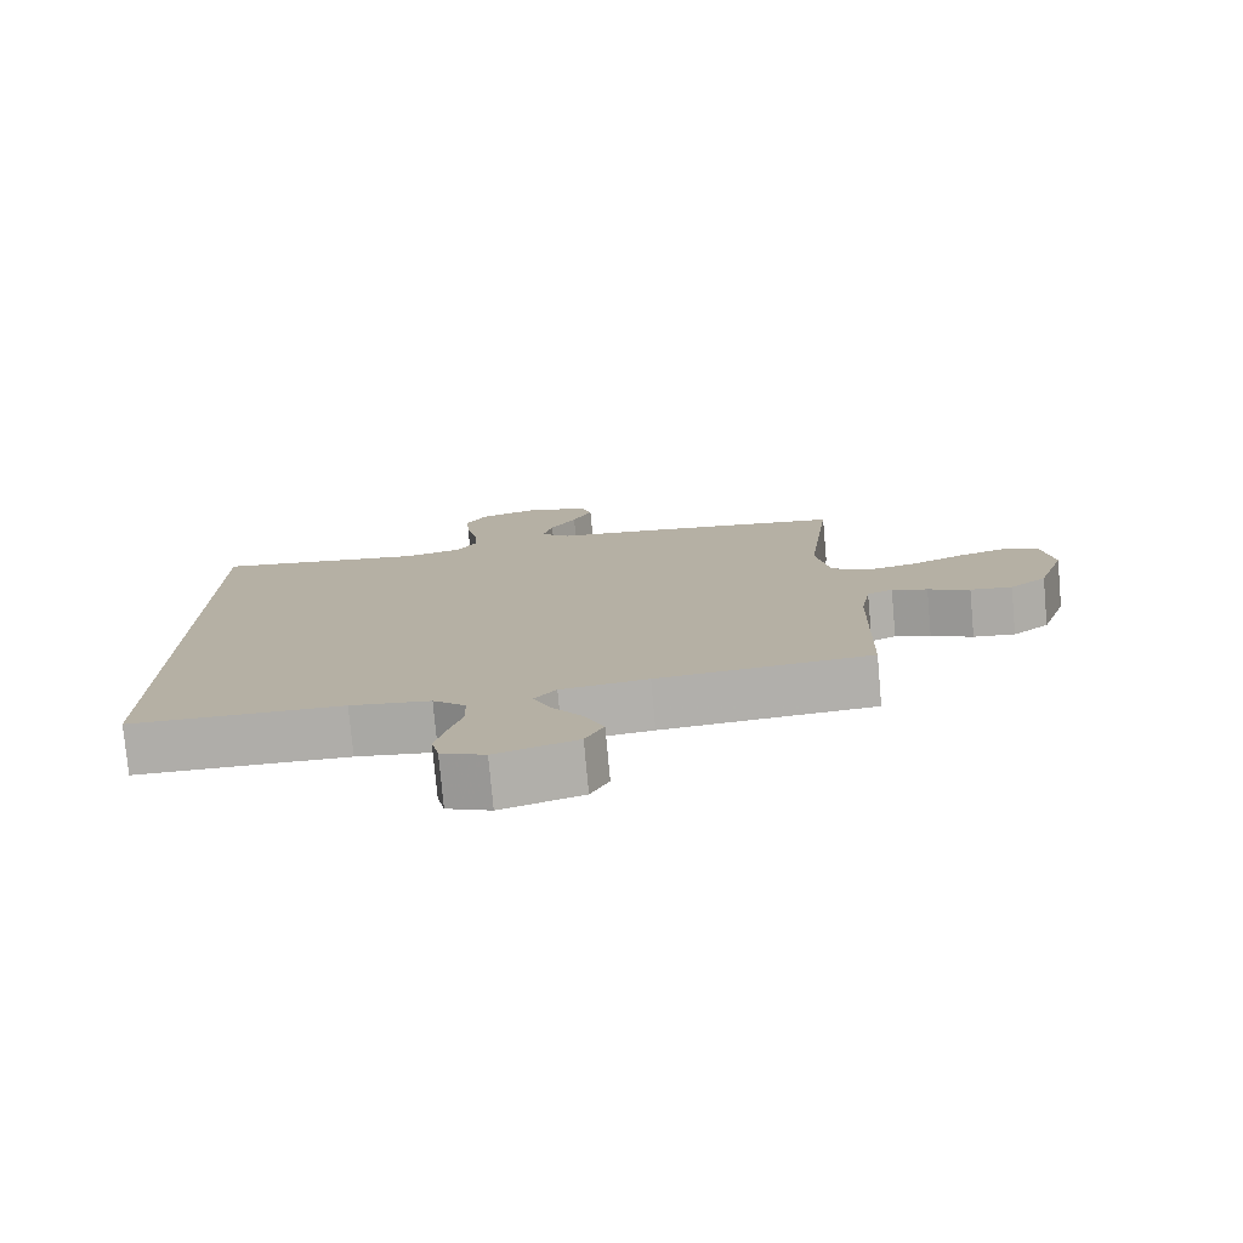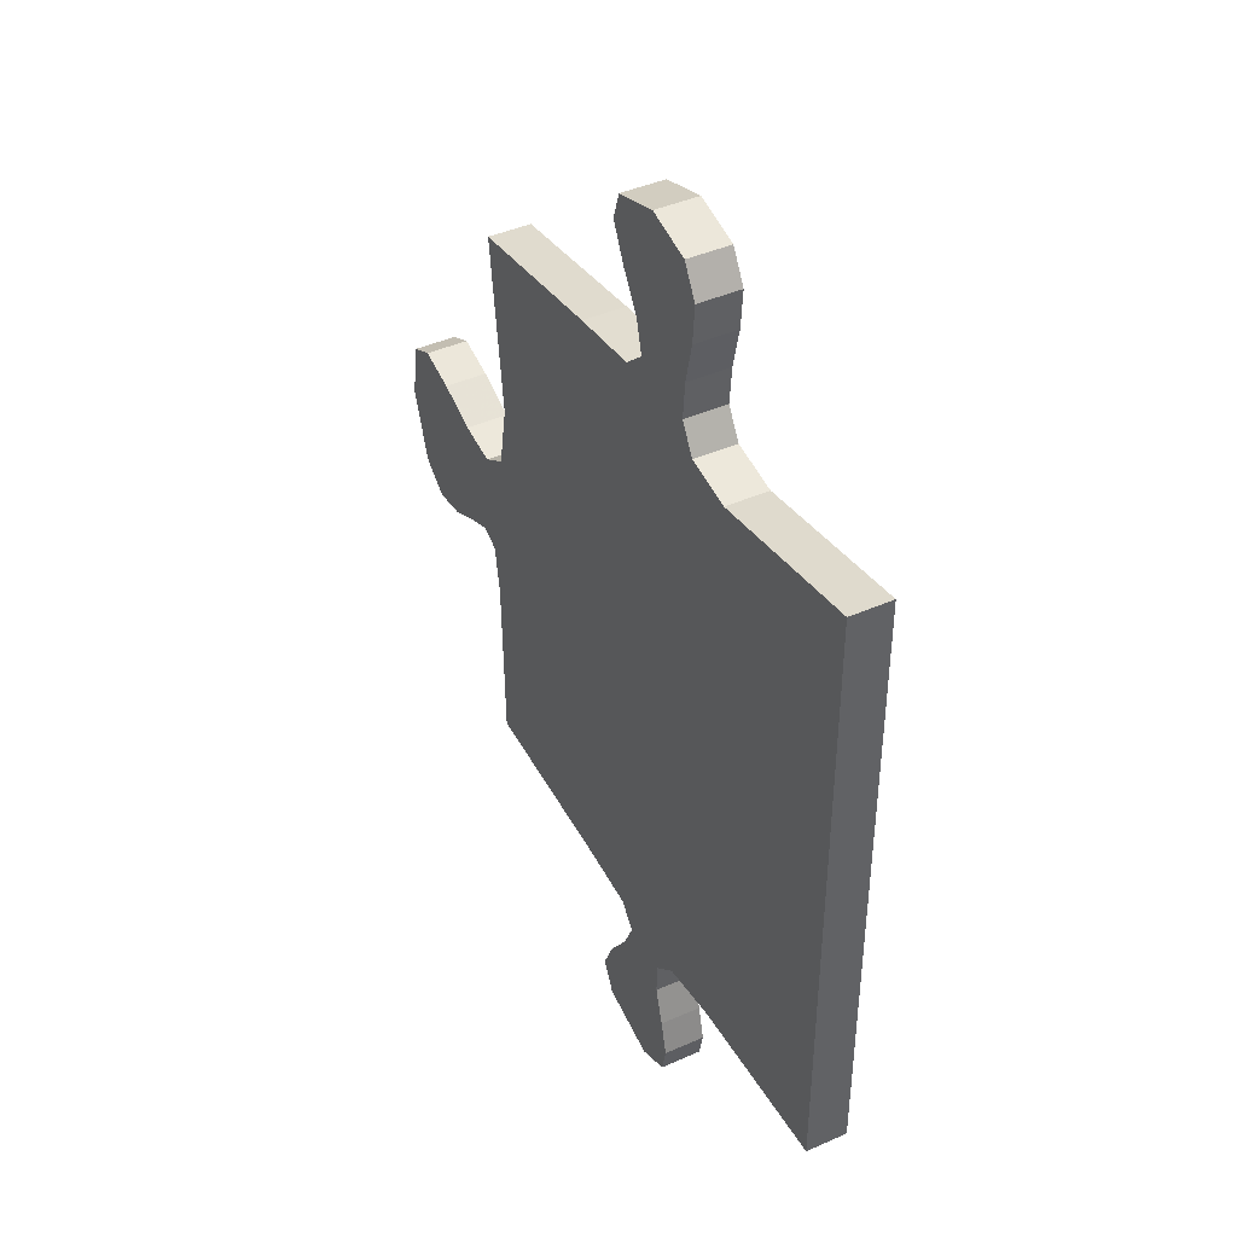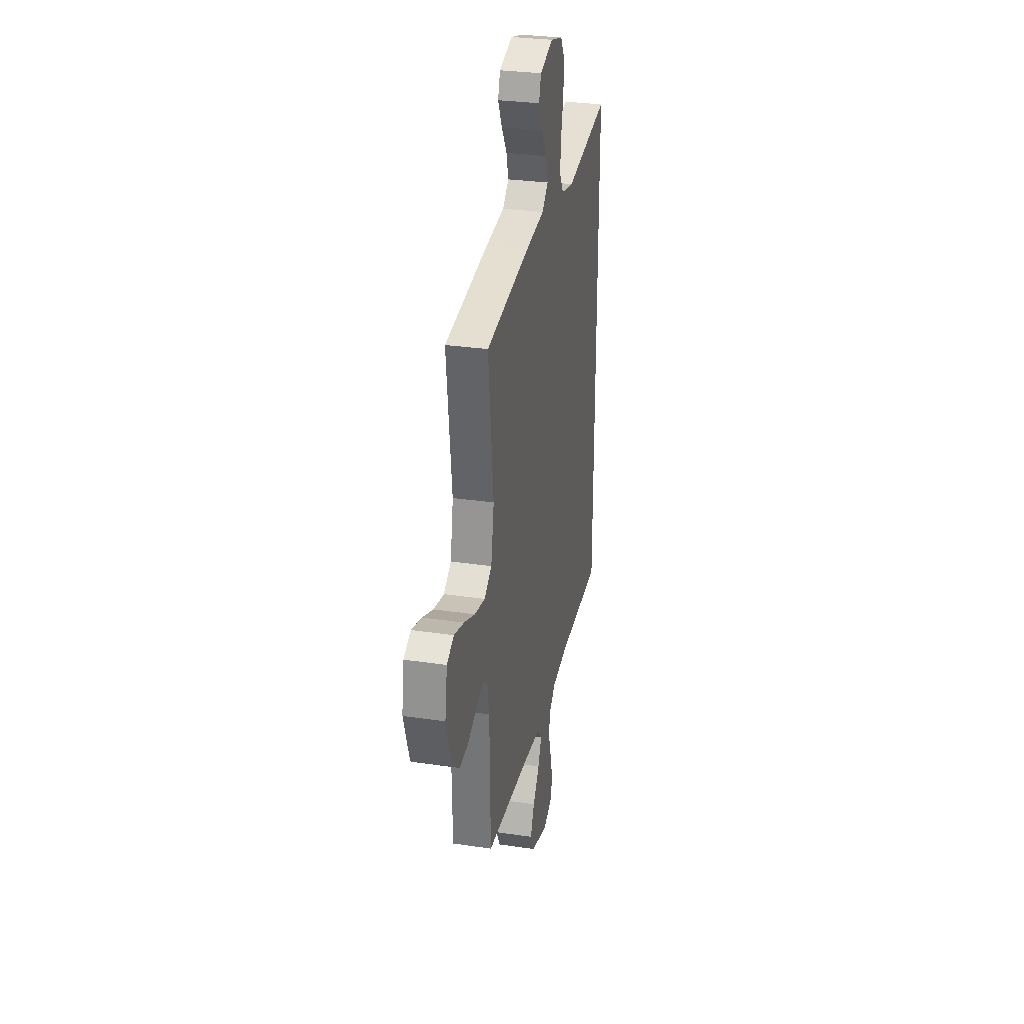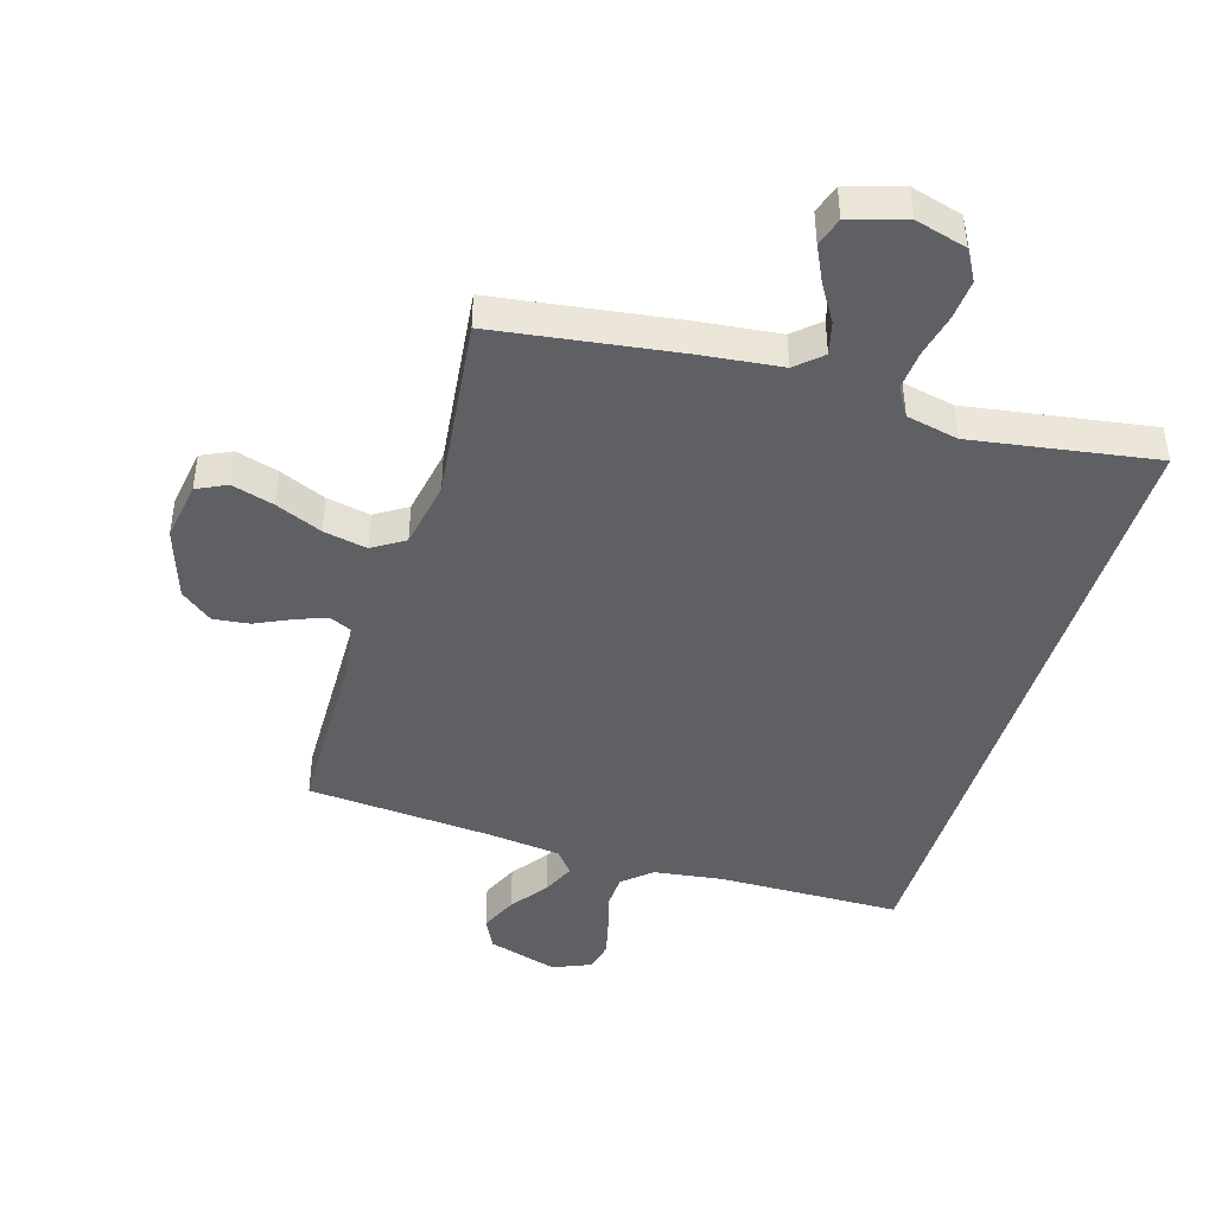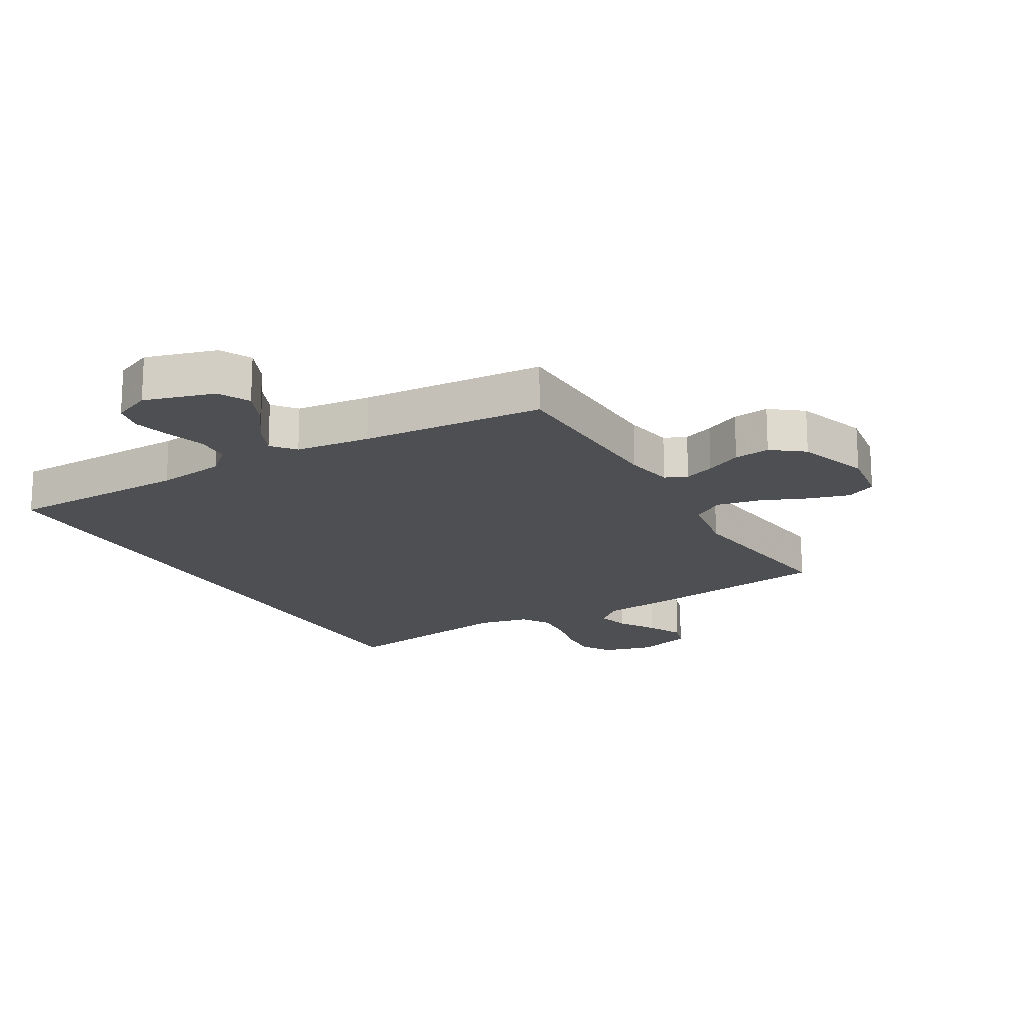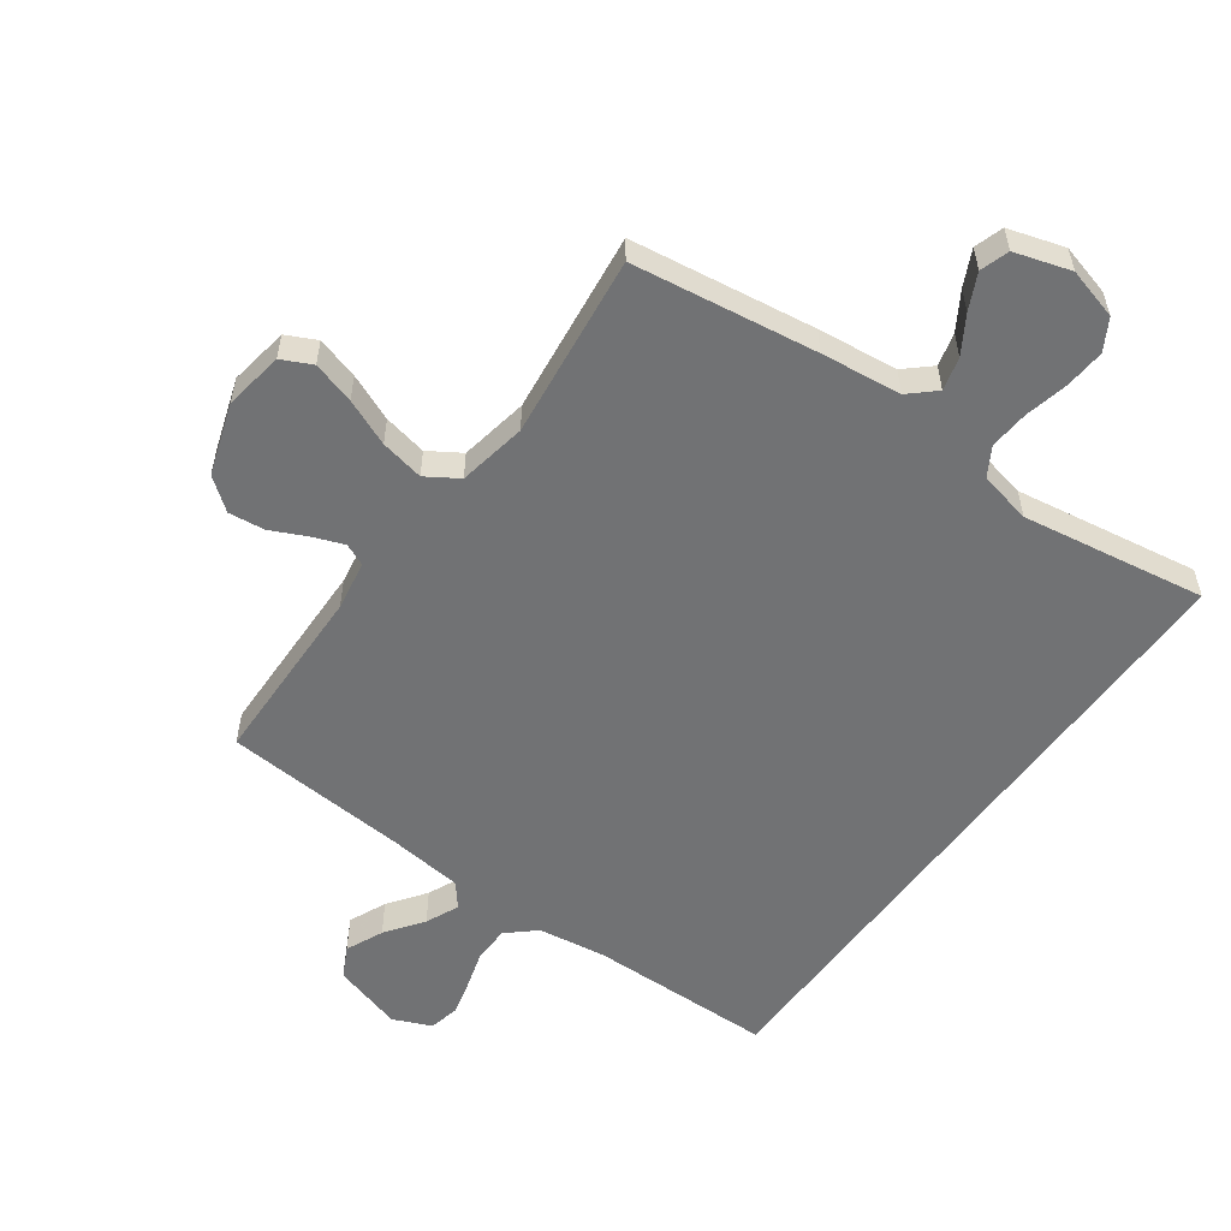
<metadata>
{"format":"obj","ext":"obj","renderer":"f3d","projection":"perspective","resolution":1024,"background":"white","views":[{"elev":-77.6,"azim":-174.8,"up":"+Z"},{"elev":42.4,"azim":62.1,"up":"+Z"},{"elev":30.1,"azim":-77.8,"up":"+Z"},{"elev":-44.1,"azim":-17.0,"up":"+Y"},{"elev":-18.2,"azim":-149.8,"up":"+Y"},{"elev":-55.5,"azim":-35.9,"up":"+Y"}]}
</metadata>
<code>
v -0.5 0.07 0.5
v -0.2 0.07 0.543
v -0.069 0.07 0.558
v -0.027 0.07 0.596
v -0.041 0.07 0.65
v -0.078 0.07 0.71
v -0.106 0.07 0.768
v -0.091 0.07 0.815
v 0 0.07 0.843
v 0.084 0.07 0.82
v 0.113 0.07 0.77
v 0.108 0.07 0.704
v 0.092 0.07 0.633
v 0.087 0.07 0.569
v 0.115 0.07 0.522
v 0.2 0.07 0.504
v 0.5 0.07 0.552
v 0.5 0.07 -0.515
v 0.2 0.07 -0.521
v 0.087 0.07 -0.537
v 0.041 0.07 -0.578
v 0.039 0.07 -0.635
v 0.058 0.07 -0.699
v 0.073 0.07 -0.759
v 0.062 0.07 -0.808
v 0 0.07 -0.835
v -0.115 0.07 -0.801
v -0.141 0.07 -0.75
v -0.114 0.07 -0.689
v -0.07 0.07 -0.628
v -0.046 0.07 -0.574
v -0.077 0.07 -0.536
v -0.2 0.07 -0.522
v -0.5 0.07 -0.5
v -0.507 0.07 -0.2
v -0.521 0.07 -0.119
v -0.557 0.07 -0.103
v -0.607 0.07 -0.122
v -0.666 0.07 -0.15
v -0.725 0.07 -0.157
v -0.777 0.07 -0.117
v -0.816 0.07 0
v -0.801 0.07 0.097
v -0.752 0.07 0.121
v -0.683 0.07 0.101
v -0.607 0.07 0.069
v -0.536 0.07 0.055
v -0.484 0.07 0.088
v -0.464 0.07 0.2
v -0.5 0 0.5
v -0.2 0 0.543
v -0.069 0 0.558
v -0.027 0 0.596
v -0.041 0 0.65
v -0.078 0 0.71
v -0.106 0 0.768
v -0.091 0 0.815
v 0 0 0.843
v 0.084 0 0.82
v 0.113 0 0.77
v 0.108 0 0.704
v 0.092 0 0.633
v 0.087 0 0.569
v 0.115 0 0.522
v 0.2 0 0.504
v 0.5 0 0.552
v 0.5 0 -0.515
v 0.2 0 -0.521
v 0.087 0 -0.537
v 0.041 0 -0.578
v 0.039 0 -0.635
v 0.058 0 -0.699
v 0.073 0 -0.759
v 0.062 0 -0.808
v 0 0 -0.835
v -0.115 0 -0.801
v -0.141 0 -0.75
v -0.114 0 -0.689
v -0.07 0 -0.628
v -0.046 0 -0.574
v -0.077 0 -0.536
v -0.2 0 -0.522
v -0.5 0 -0.5
v -0.507 0 -0.2
v -0.521 0 -0.119
v -0.557 0 -0.103
v -0.607 0 -0.122
v -0.666 0 -0.15
v -0.725 0 -0.157
v -0.777 0 -0.117
v -0.816 0 0
v -0.801 0 0.097
v -0.752 0 0.121
v -0.683 0 0.101
v -0.607 0 0.069
v -0.536 0 0.055
v -0.484 0 0.088
v -0.464 0 0.2
f 43 44 45 46
f 43 46 47
f 42 43 47
f 41 42 47
f 38 39 40 41
f 37 38 41 47
f 36 37 47 48
f 33 34 35
f 32 33 35 36
f 27 28 29 30
f 27 30 31
f 26 27 31
f 25 26 31
f 22 23 24 25
f 22 25 31
f 21 22 31 32
f 16 17 18 19
f 15 16 19 20
f 14 15 20 21
f 10 11 12 13
f 10 13 14
f 5 6 7 8
f 5 8 9 10
f 49 1 2 3
f 48 49 3 4
f 32 36 48 4
f 14 21 32 4
f 4 5 10 14
f 95 94 93 92
f 96 95 92
f 96 92 91
f 96 91 90
f 90 89 88 87
f 96 90 87 86
f 97 96 86 85
f 84 83 82
f 85 84 82 81
f 79 78 77 76
f 80 79 76
f 80 76 75
f 80 75 74
f 74 73 72 71
f 80 74 71
f 81 80 71 70
f 68 67 66 65
f 69 68 65 64
f 70 69 64 63
f 62 61 60 59
f 63 62 59
f 57 56 55 54
f 59 58 57 54
f 52 51 50 98
f 53 52 98 97
f 53 97 85 81
f 53 81 70 63
f 63 59 54 53
f 1 50 51 2
f 2 51 52 3
f 3 52 53 4
f 4 53 54 5
f 5 54 55 6
f 6 55 56 7
f 7 56 57 8
f 8 57 58 9
f 9 58 59 10
f 10 59 60 11
f 11 60 61 12
f 12 61 62 13
f 13 62 63 14
f 14 63 64 15
f 15 64 65 16
f 16 65 66 17
f 17 66 67 18
f 18 67 68 19
f 19 68 69 20
f 20 69 70 21
f 21 70 71 22
f 22 71 72 23
f 23 72 73 24
f 24 73 74 25
f 25 74 75 26
f 26 75 76 27
f 27 76 77 28
f 28 77 78 29
f 29 78 79 30
f 30 79 80 31
f 31 80 81 32
f 32 81 82 33
f 33 82 83 34
f 34 83 84 35
f 35 84 85 36
f 36 85 86 37
f 37 86 87 38
f 38 87 88 39
f 39 88 89 40
f 40 89 90 41
f 41 90 91 42
f 42 91 92 43
f 43 92 93 44
f 44 93 94 45
f 45 94 95 46
f 46 95 96 47
f 47 96 97 48
f 48 97 98 49
f 49 98 50 1

</code>
